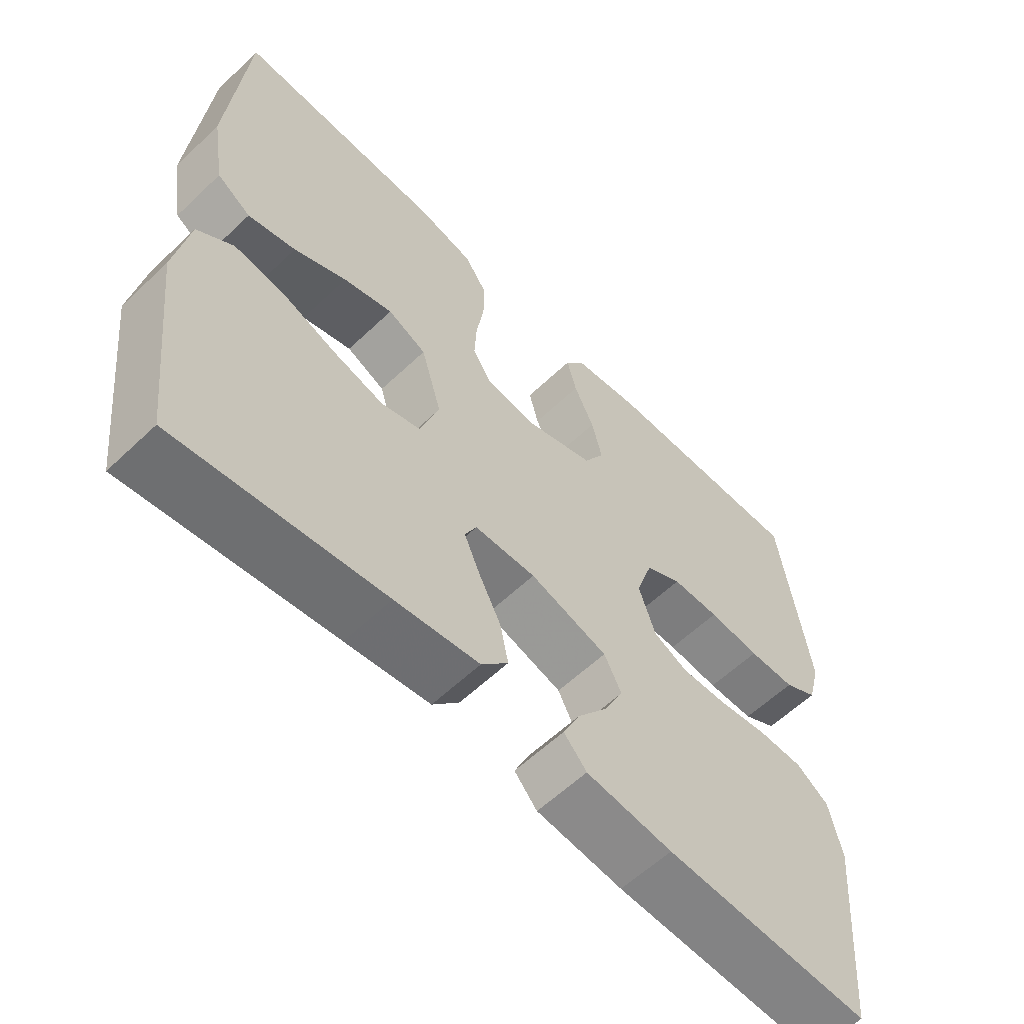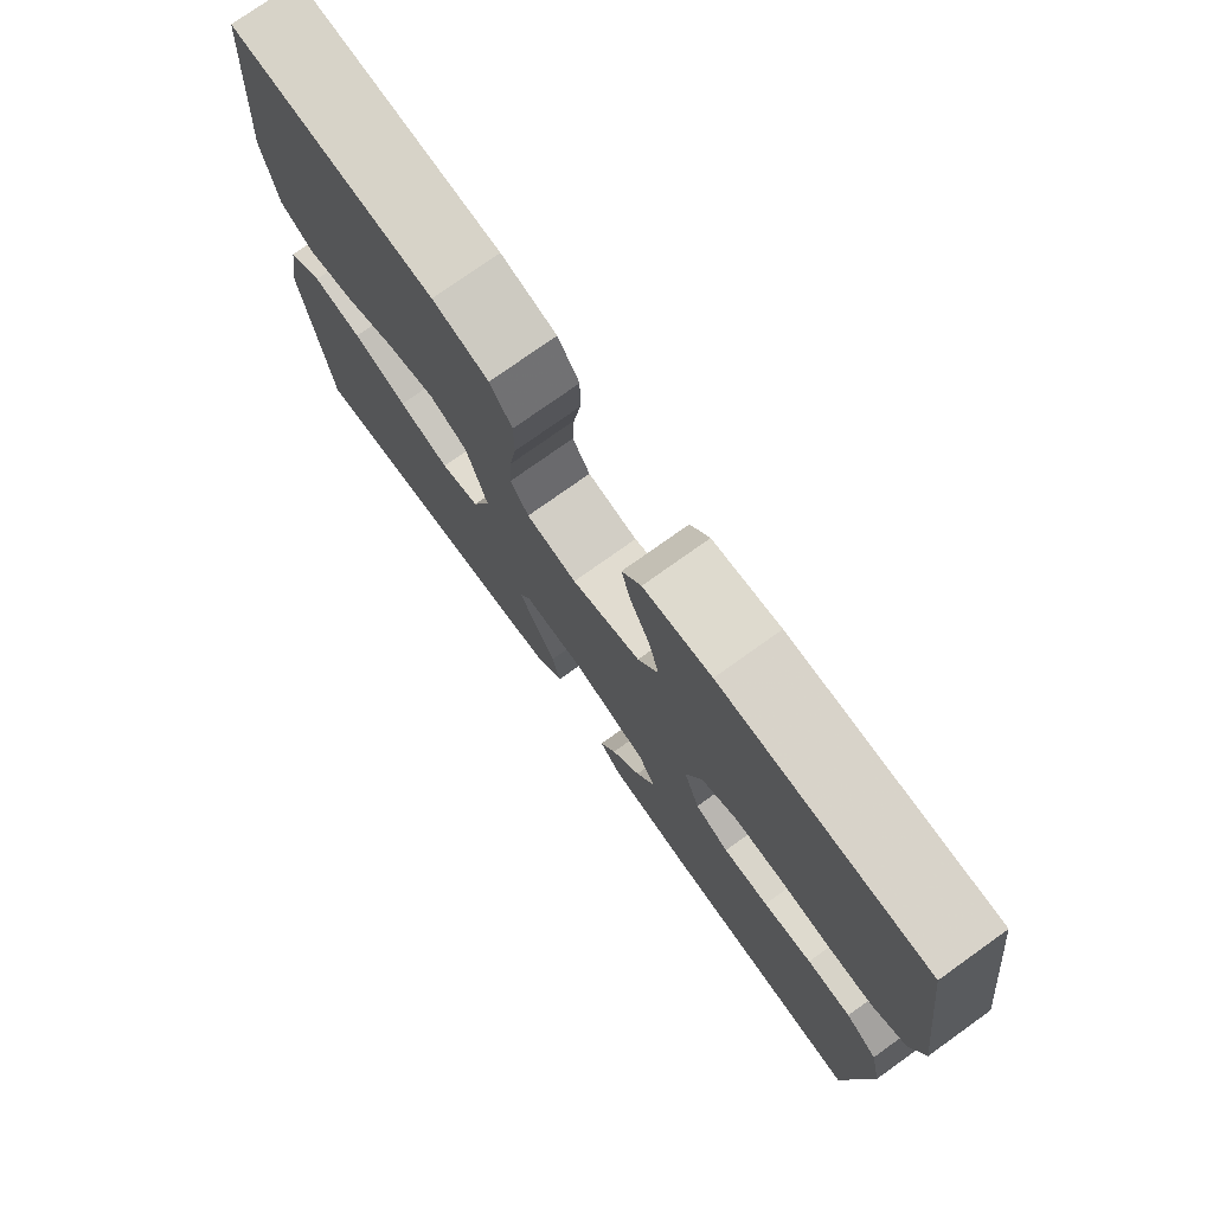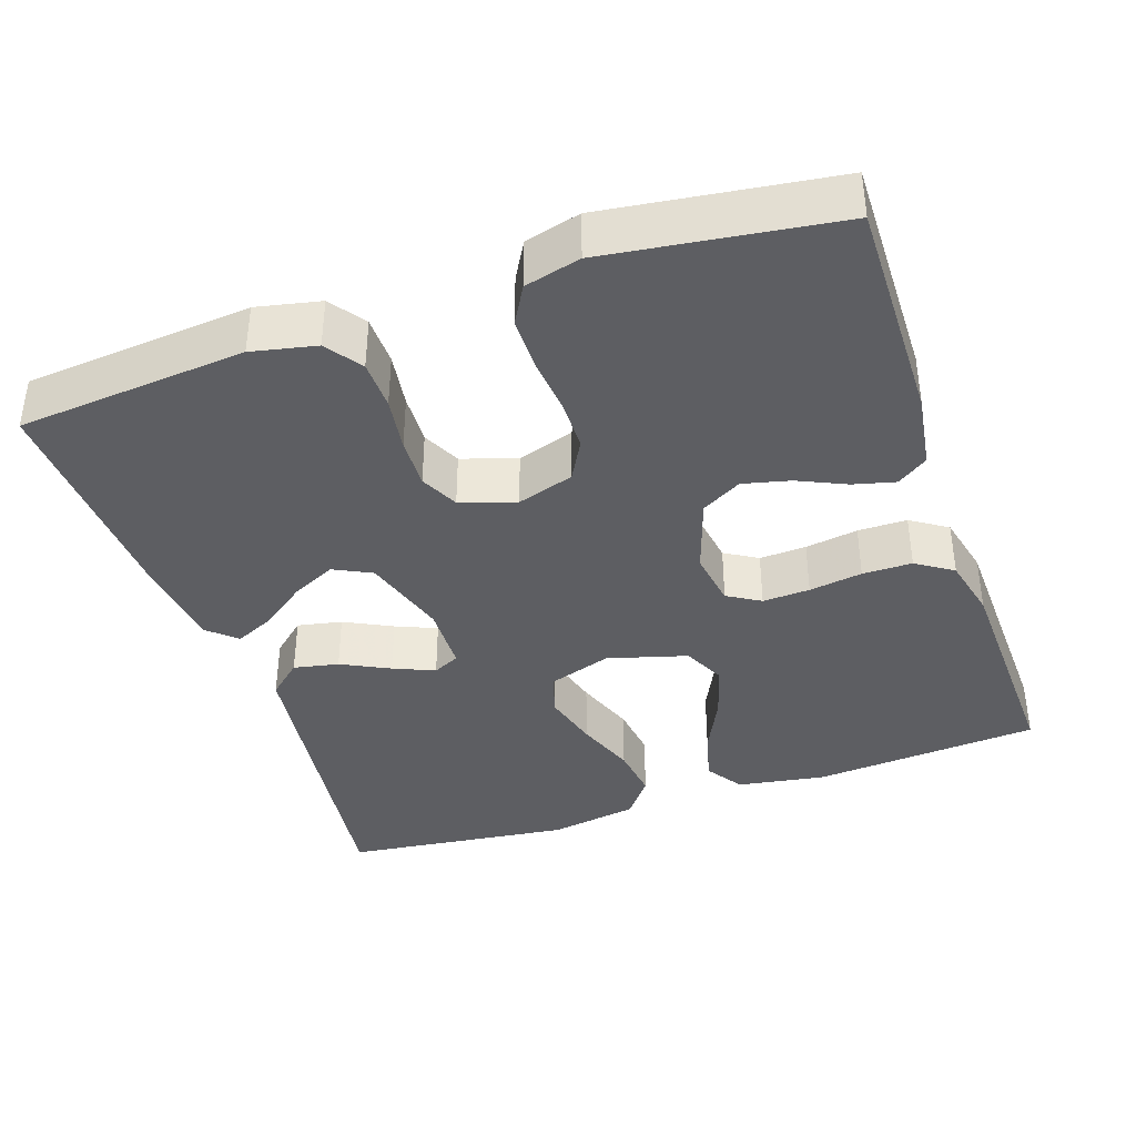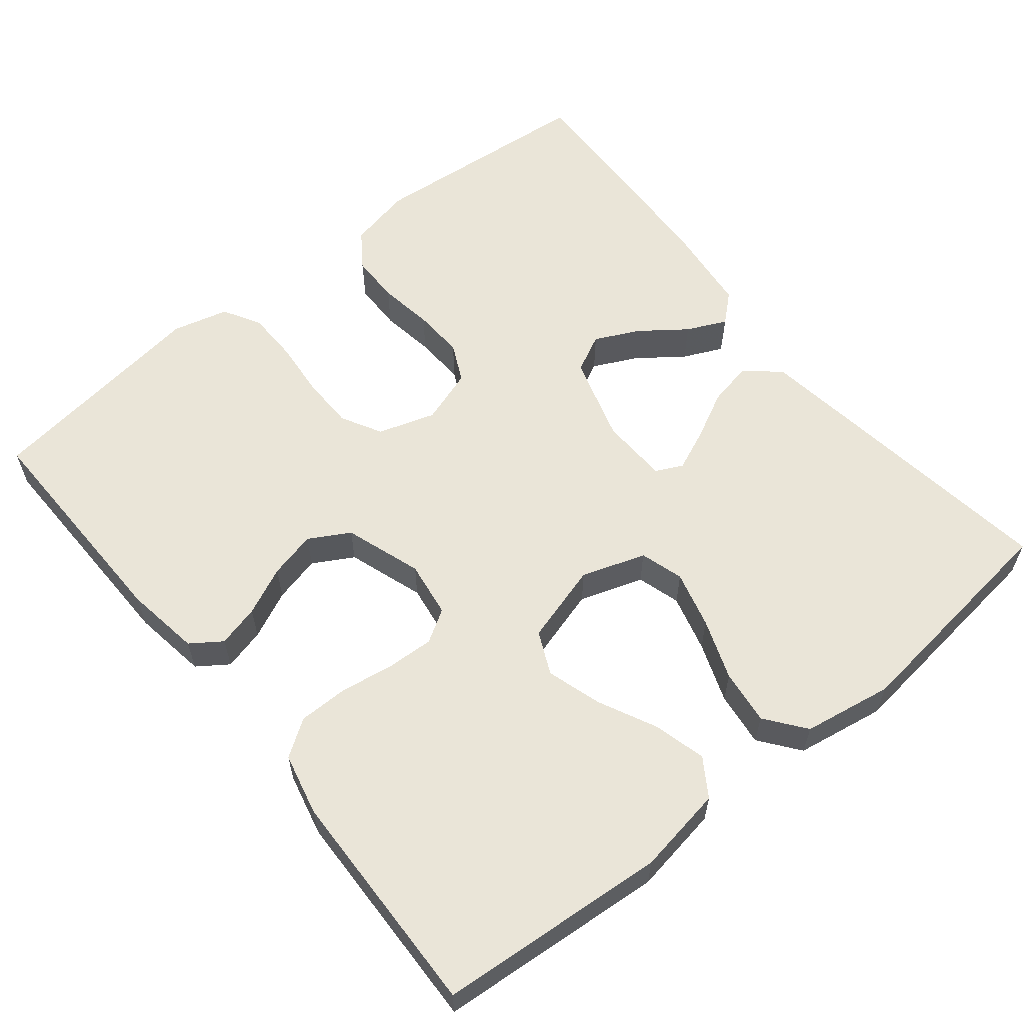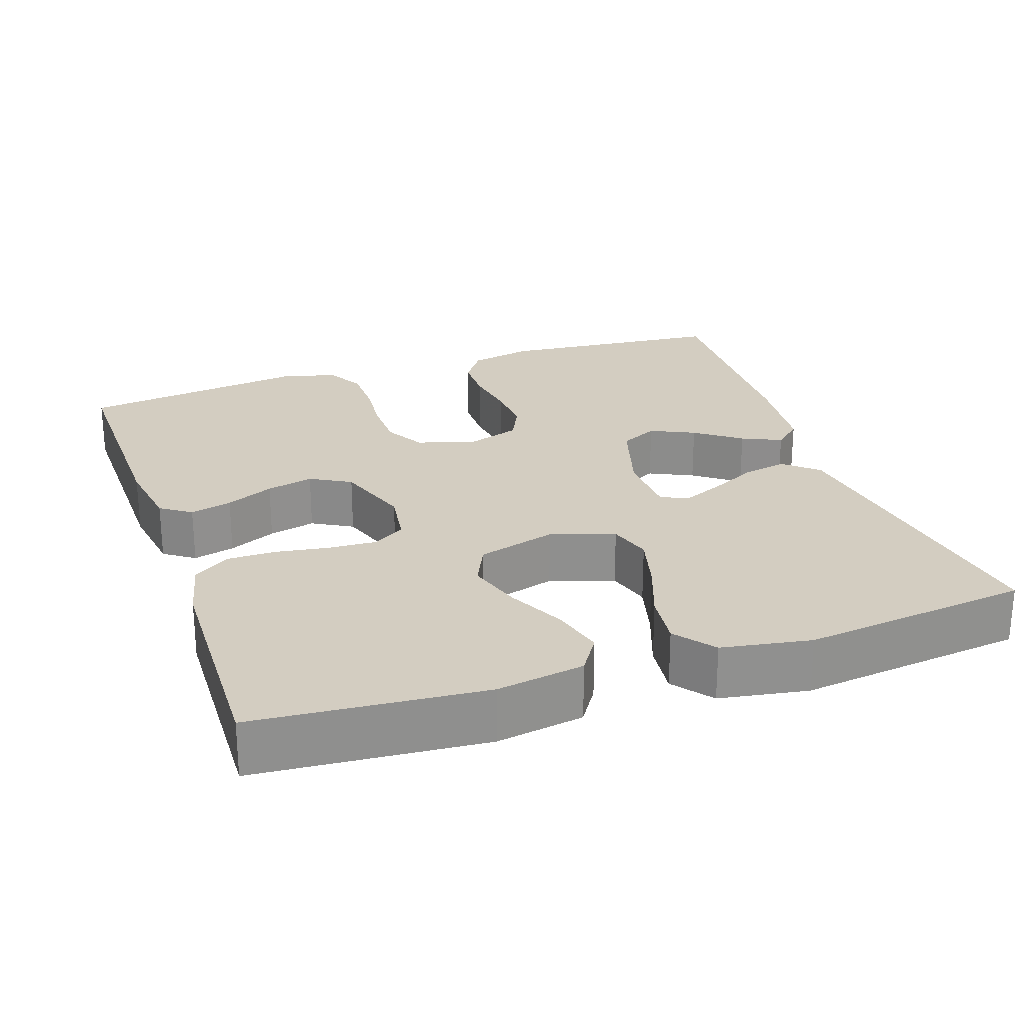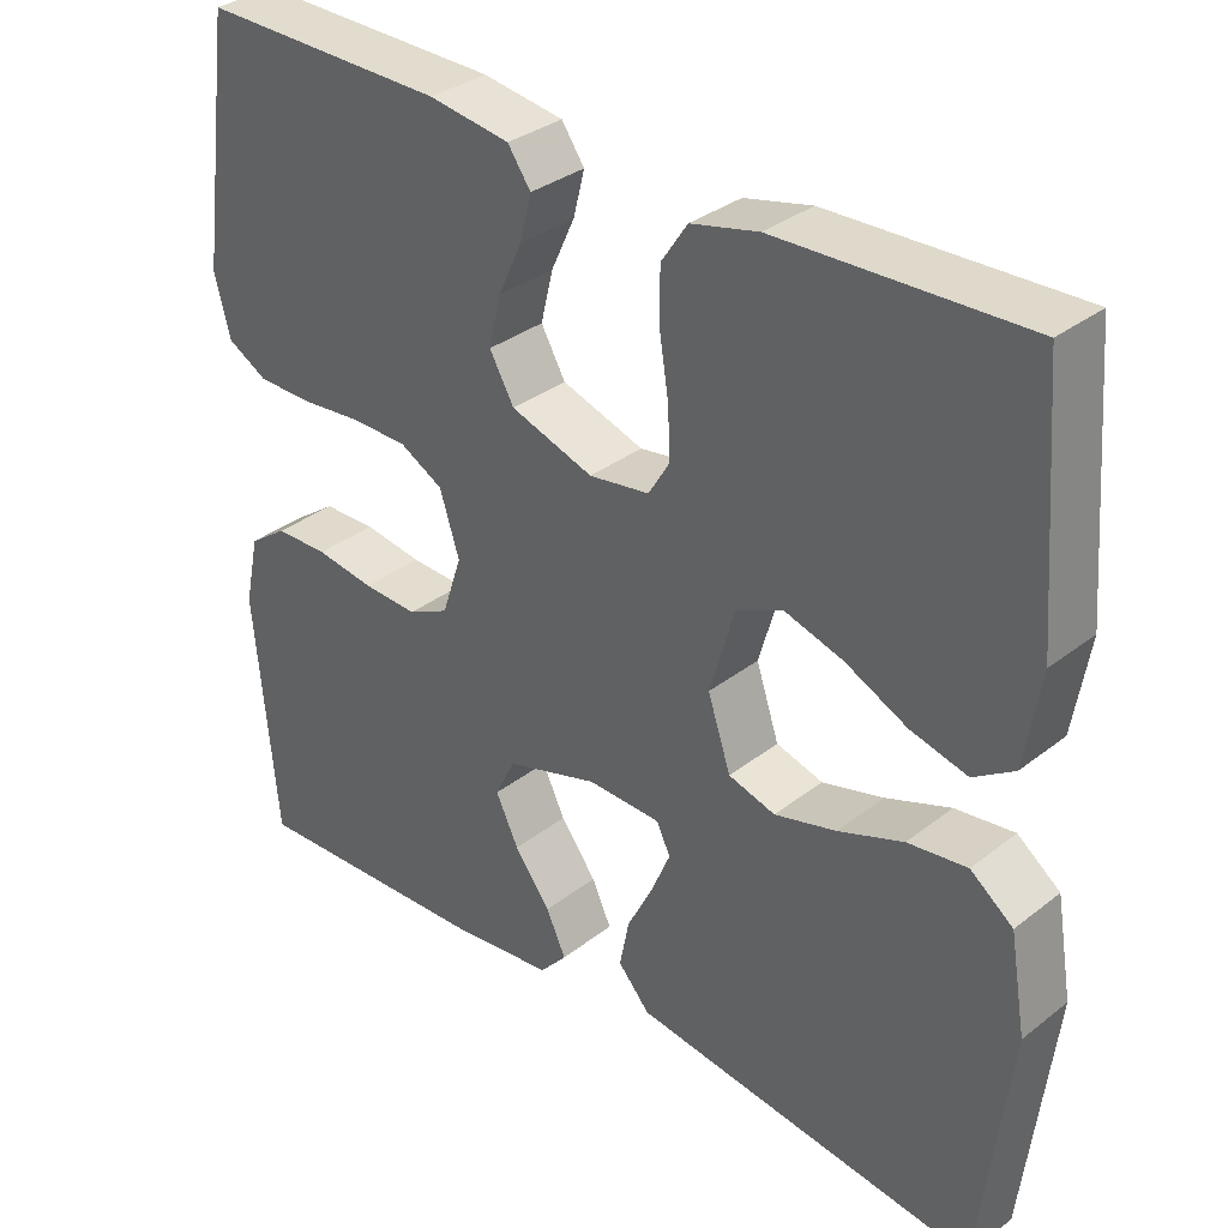
<metadata>
{"format":"obj","ext":"obj","renderer":"f3d","projection":"perspective","resolution":1024,"background":"white","views":[{"elev":-59.7,"azim":134.2,"up":"+Z"},{"elev":76.2,"azim":-125.5,"up":"+Z"},{"elev":-38.4,"azim":-71.1,"up":"+Y"},{"elev":59.5,"azim":51.0,"up":"+Y"},{"elev":24.8,"azim":71.0,"up":"+Y"},{"elev":33.3,"azim":43.3,"up":"+Z"}]}
</metadata>
<code>
v -0.5 0.07 -0.5
v -0.527 0.07 -0.2
v -0.509 0.07 -0.116
v -0.462 0.07 -0.083
v -0.397 0.07 -0.082
v -0.325 0.07 -0.093
v -0.258 0.07 -0.096
v -0.208 0.07 -0.072
v -0.184 0.07 0
v -0.208 0.07 0.075
v -0.261 0.07 0.104
v -0.33 0.07 0.105
v -0.405 0.07 0.098
v -0.473 0.07 0.099
v -0.522 0.07 0.127
v -0.541 0.07 0.2
v -0.5 0.07 0.5
v -0.2 0.07 0.495
v -0.101 0.07 0.48
v -0.073 0.07 0.44
v -0.087 0.07 0.385
v -0.116 0.07 0.322
v -0.131 0.07 0.26
v -0.101 0.07 0.207
v 0 0.07 0.173
v 0.074 0.07 0.184
v 0.1 0.07 0.227
v 0.097 0.07 0.289
v 0.086 0.07 0.359
v 0.086 0.07 0.424
v 0.118 0.07 0.472
v 0.2 0.07 0.491
v 0.5 0.07 0.5
v 0.524 0.07 0.2
v 0.505 0.07 0.085
v 0.456 0.07 0.053
v 0.387 0.07 0.071
v 0.311 0.07 0.108
v 0.239 0.07 0.13
v 0.183 0.07 0.104
v 0.153 0.07 0
v 0.181 0.07 -0.084
v 0.238 0.07 -0.101
v 0.313 0.07 -0.081
v 0.392 0.07 -0.052
v 0.464 0.07 -0.043
v 0.516 0.07 -0.083
v 0.536 0.07 -0.2
v 0.5 0.07 -0.5
v 0.2 0.07 -0.459
v 0.078 0.07 -0.442
v 0.039 0.07 -0.398
v 0.051 0.07 -0.339
v 0.083 0.07 -0.276
v 0.106 0.07 -0.222
v 0.089 0.07 -0.187
v 0 0.07 -0.184
v -0.113 0.07 -0.218
v -0.138 0.07 -0.268
v -0.11 0.07 -0.326
v -0.066 0.07 -0.385
v -0.042 0.07 -0.437
v -0.075 0.07 -0.474
v -0.2 0.07 -0.488
v -0.5 0 -0.5
v -0.527 0 -0.2
v -0.509 0 -0.116
v -0.462 0 -0.083
v -0.397 0 -0.082
v -0.325 0 -0.093
v -0.258 0 -0.096
v -0.208 0 -0.072
v -0.184 0 0
v -0.208 0 0.075
v -0.261 0 0.104
v -0.33 0 0.105
v -0.405 0 0.098
v -0.473 0 0.099
v -0.522 0 0.127
v -0.541 0 0.2
v -0.5 0 0.5
v -0.2 0 0.495
v -0.101 0 0.48
v -0.073 0 0.44
v -0.087 0 0.385
v -0.116 0 0.322
v -0.131 0 0.26
v -0.101 0 0.207
v 0 0 0.173
v 0.074 0 0.184
v 0.1 0 0.227
v 0.097 0 0.289
v 0.086 0 0.359
v 0.086 0 0.424
v 0.118 0 0.472
v 0.2 0 0.491
v 0.5 0 0.5
v 0.524 0 0.2
v 0.505 0 0.085
v 0.456 0 0.053
v 0.387 0 0.071
v 0.311 0 0.108
v 0.239 0 0.13
v 0.183 0 0.104
v 0.153 0 0
v 0.181 0 -0.084
v 0.238 0 -0.101
v 0.313 0 -0.081
v 0.392 0 -0.052
v 0.464 0 -0.043
v 0.516 0 -0.083
v 0.536 0 -0.2
v 0.5 0 -0.5
v 0.2 0 -0.459
v 0.078 0 -0.442
v 0.039 0 -0.398
v 0.051 0 -0.339
v 0.083 0 -0.276
v 0.106 0 -0.222
v 0.089 0 -0.187
v 0 0 -0.184
v -0.113 0 -0.218
v -0.138 0 -0.268
v -0.11 0 -0.326
v -0.066 0 -0.385
v -0.042 0 -0.437
v -0.075 0 -0.474
v -0.2 0 -0.488
f 60 61 62 63
f 59 60 63 64
f 51 52 53 54
f 51 54 55
f 50 51 55
f 49 50 55
f 48 49 55 56
f 44 45 46 47
f 43 44 47 48
f 42 43 48 56
f 35 36 37 38
f 35 38 39
f 34 35 39
f 33 34 39
f 32 33 39 40
f 28 29 30 31
f 27 28 31 32
f 19 20 21 22
f 19 22 23
f 18 19 23
f 17 18 23
f 16 17 23 24
f 12 13 14 15
f 11 12 15 16
f 3 4 5 6
f 3 6 7
f 2 3 7
f 59 64 1 2
f 58 59 2 7
f 57 58 7 8
f 41 42 56 57
f 41 57 8 9
f 27 32 40 41
f 26 27 41
f 25 26 41 9
f 11 16 24 25
f 10 11 25
f 9 10 25
f 127 126 125 124
f 128 127 124 123
f 118 117 116 115
f 119 118 115
f 119 115 114
f 119 114 113
f 120 119 113 112
f 111 110 109 108
f 112 111 108 107
f 120 112 107 106
f 102 101 100 99
f 103 102 99
f 103 99 98
f 103 98 97
f 104 103 97 96
f 95 94 93 92
f 96 95 92 91
f 86 85 84 83
f 87 86 83
f 87 83 82
f 87 82 81
f 88 87 81 80
f 79 78 77 76
f 80 79 76 75
f 70 69 68 67
f 71 70 67
f 71 67 66
f 66 65 128 123
f 71 66 123 122
f 72 71 122 121
f 121 120 106 105
f 73 72 121 105
f 105 104 96 91
f 105 91 90
f 73 105 90 89
f 89 88 80 75
f 89 75 74
f 89 74 73
f 1 65 66 2
f 2 66 67 3
f 3 67 68 4
f 4 68 69 5
f 5 69 70 6
f 6 70 71 7
f 7 71 72 8
f 8 72 73 9
f 9 73 74 10
f 10 74 75 11
f 11 75 76 12
f 12 76 77 13
f 13 77 78 14
f 14 78 79 15
f 15 79 80 16
f 16 80 81 17
f 17 81 82 18
f 18 82 83 19
f 19 83 84 20
f 20 84 85 21
f 21 85 86 22
f 22 86 87 23
f 23 87 88 24
f 24 88 89 25
f 25 89 90 26
f 26 90 91 27
f 27 91 92 28
f 28 92 93 29
f 29 93 94 30
f 30 94 95 31
f 31 95 96 32
f 32 96 97 33
f 33 97 98 34
f 34 98 99 35
f 35 99 100 36
f 36 100 101 37
f 37 101 102 38
f 38 102 103 39
f 39 103 104 40
f 40 104 105 41
f 41 105 106 42
f 42 106 107 43
f 43 107 108 44
f 44 108 109 45
f 45 109 110 46
f 46 110 111 47
f 47 111 112 48
f 48 112 113 49
f 49 113 114 50
f 50 114 115 51
f 51 115 116 52
f 52 116 117 53
f 53 117 118 54
f 54 118 119 55
f 55 119 120 56
f 56 120 121 57
f 57 121 122 58
f 58 122 123 59
f 59 123 124 60
f 60 124 125 61
f 61 125 126 62
f 62 126 127 63
f 63 127 128 64
f 64 128 65 1

</code>
